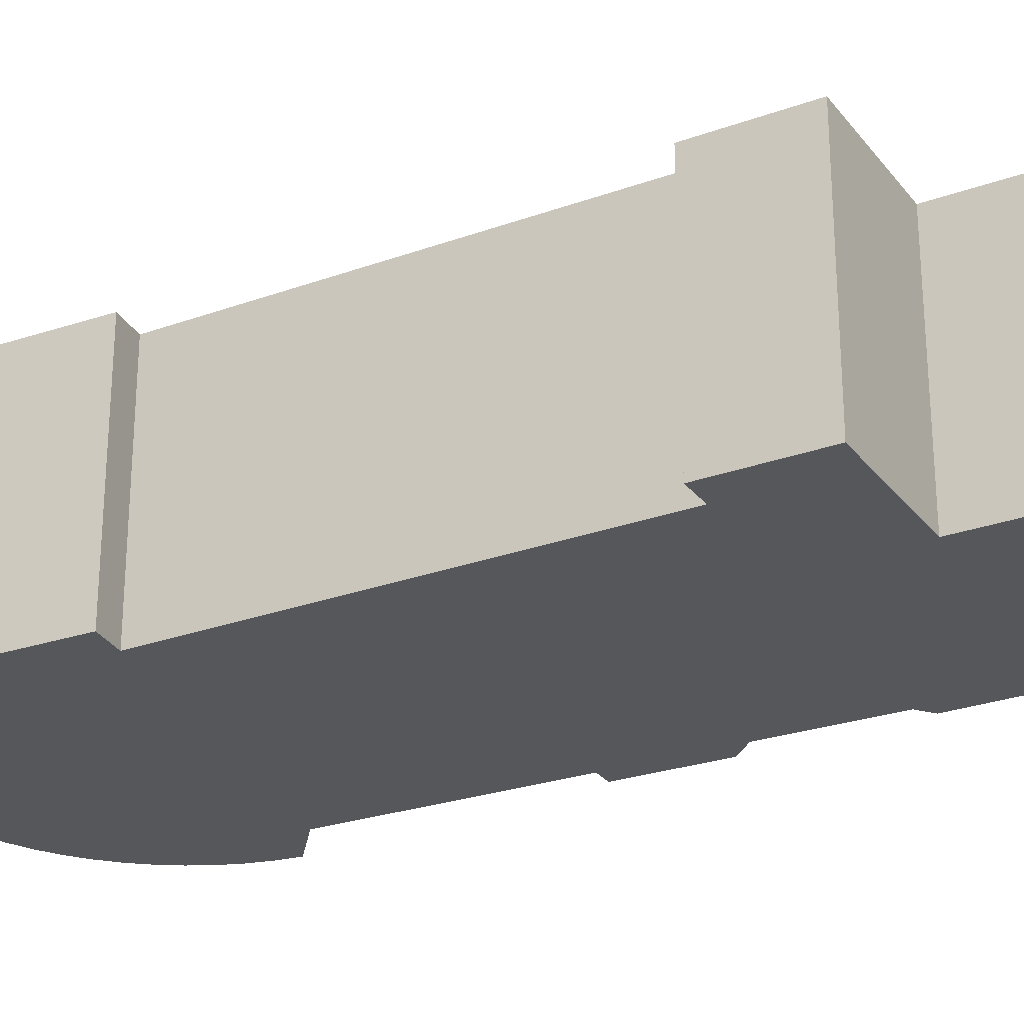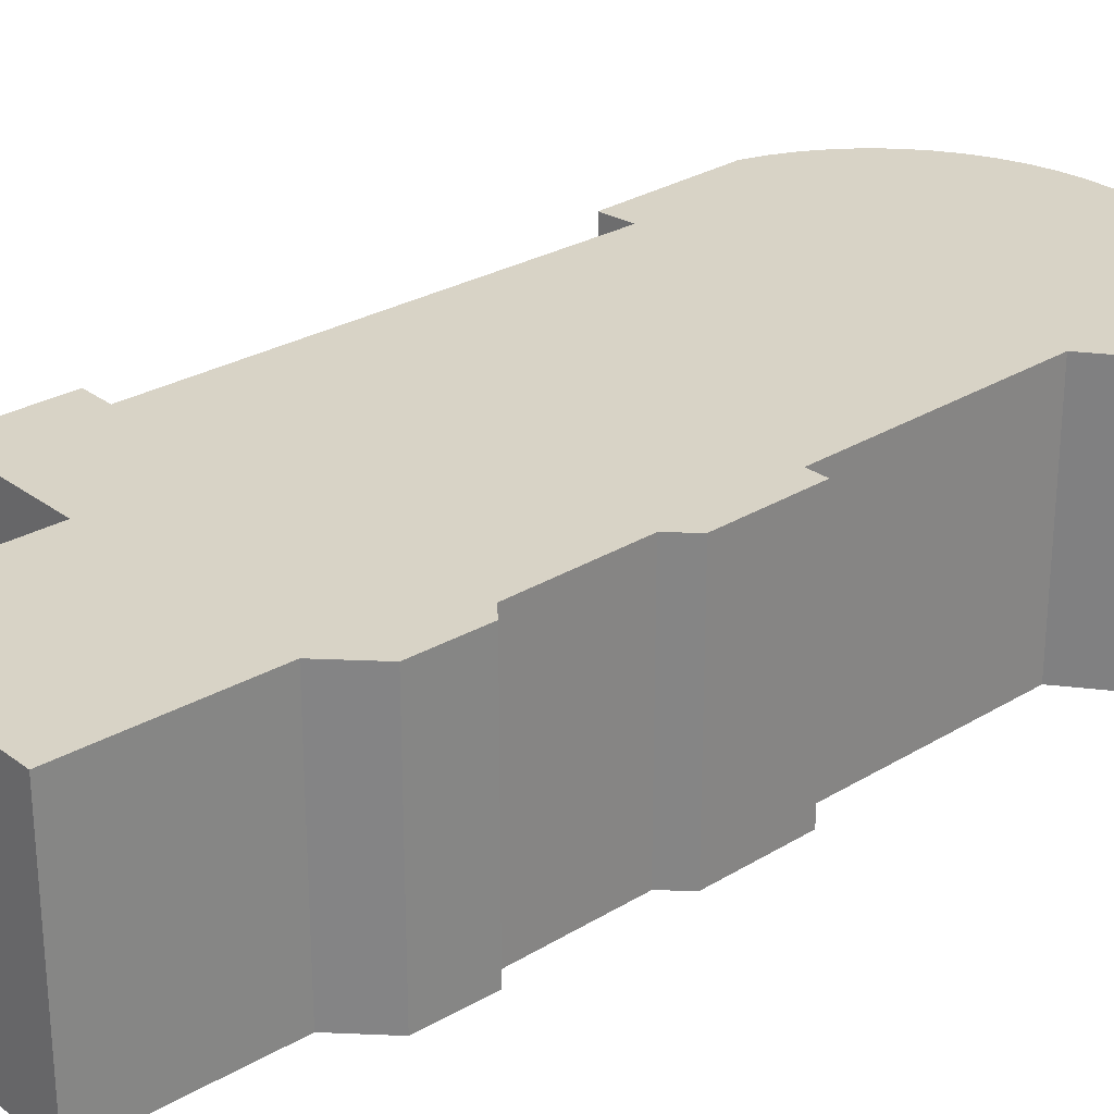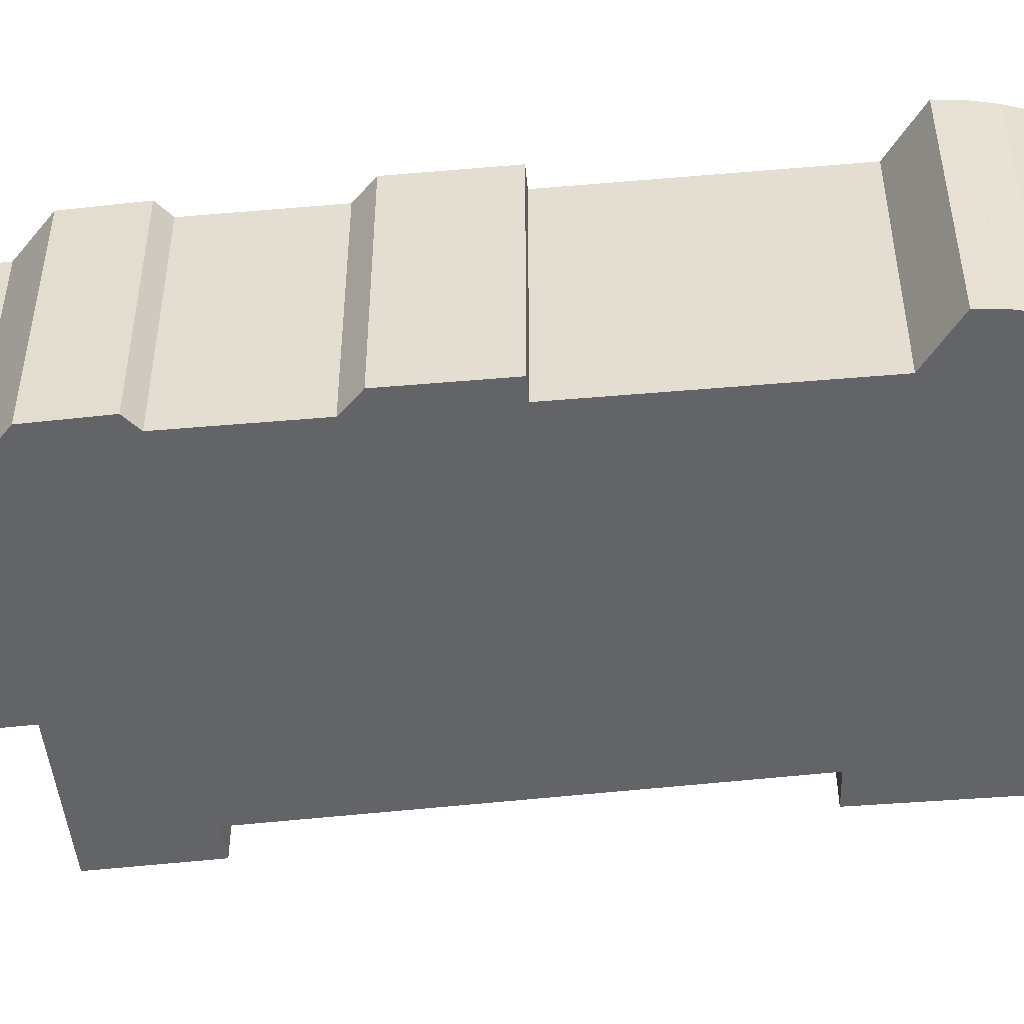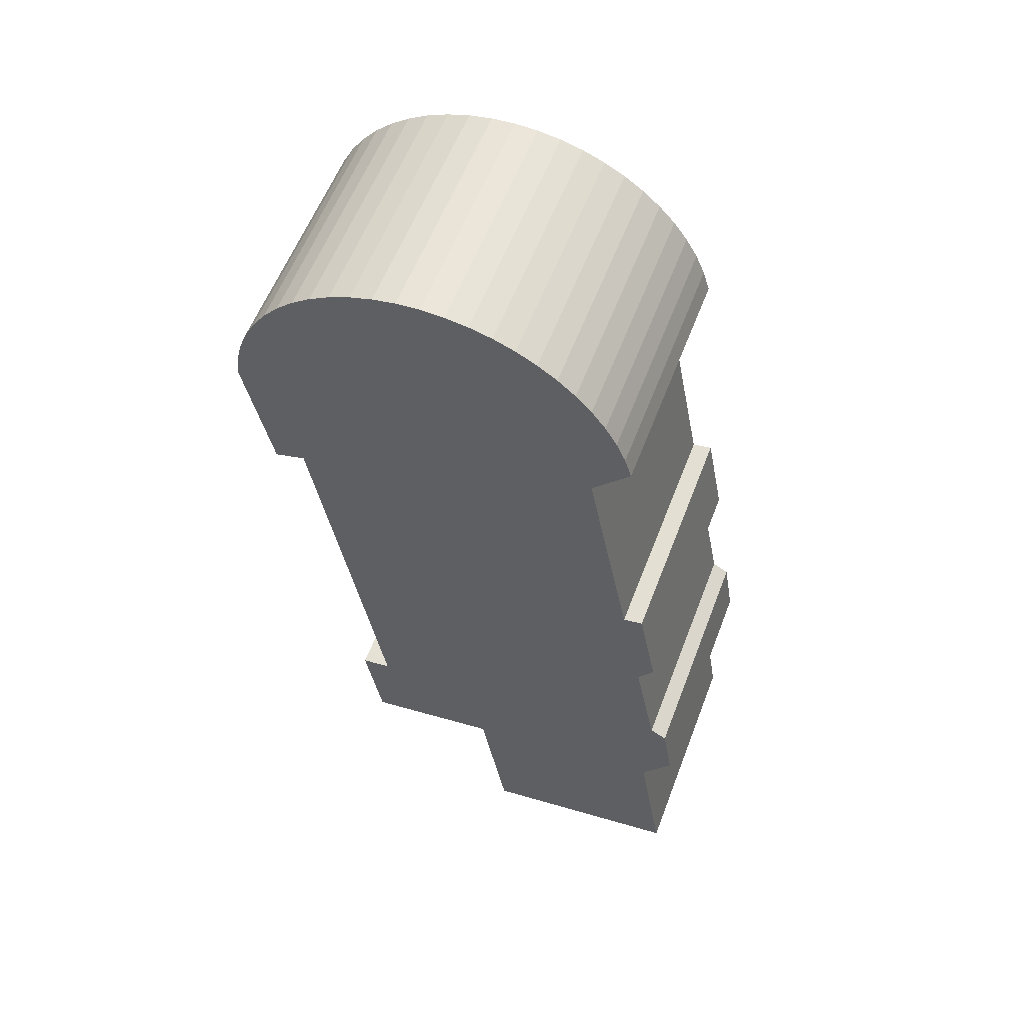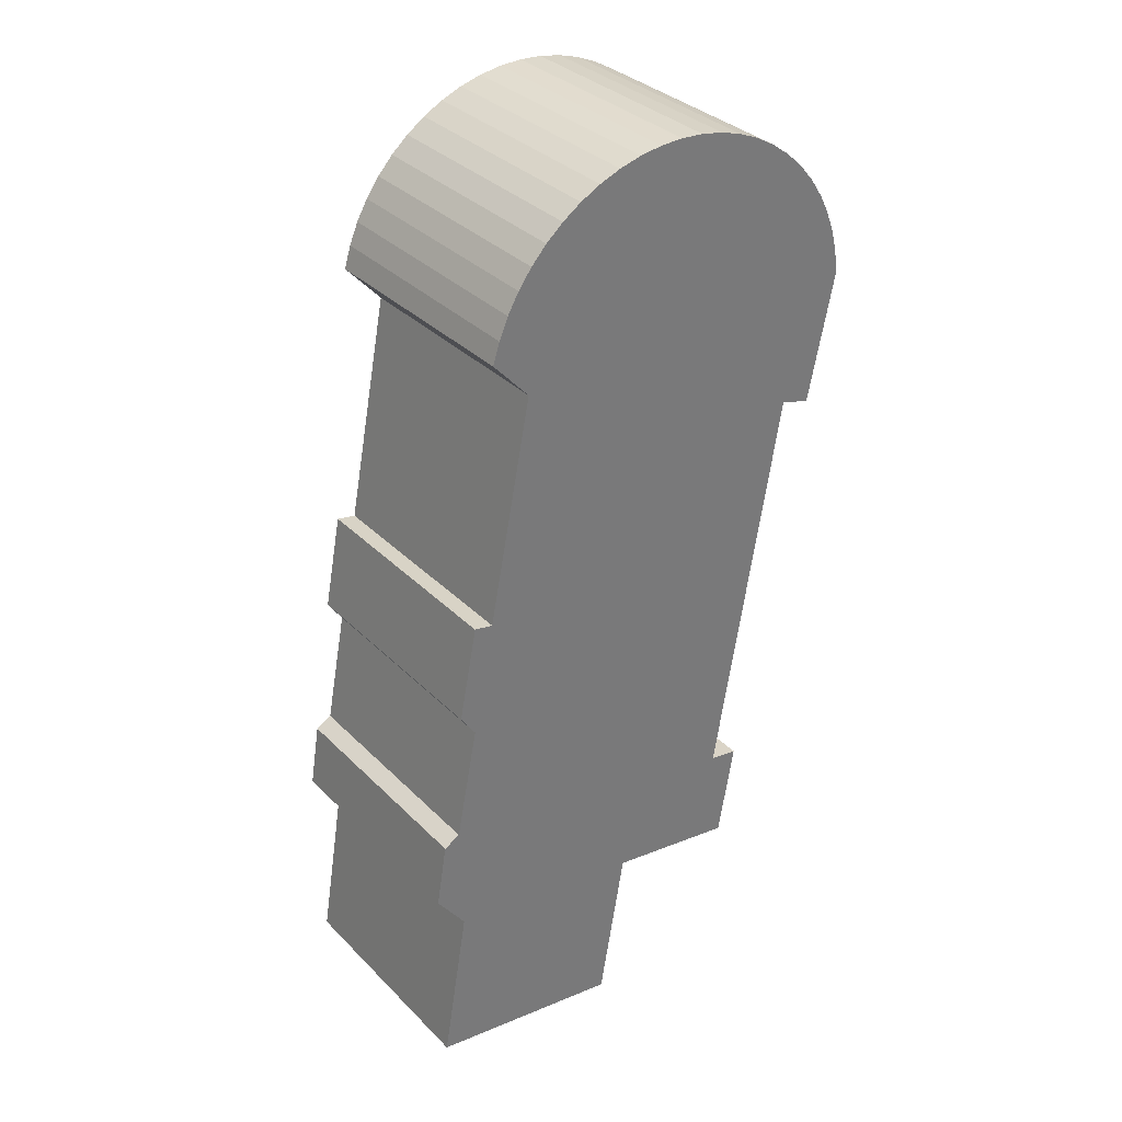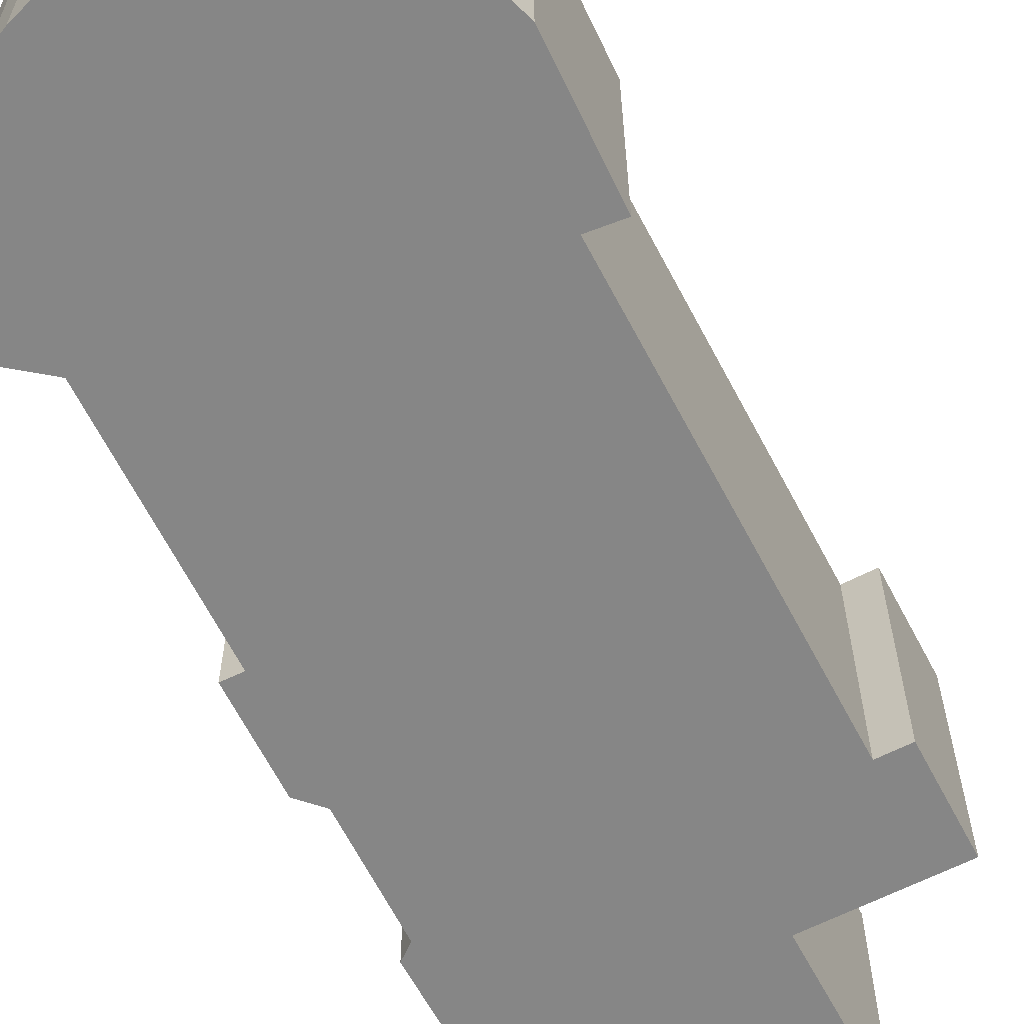
<metadata>
{"format":"obj","ext":"obj","renderer":"f3d","projection":"perspective","resolution":1024,"background":"white","views":[{"elev":-27.1,"azim":128.8,"up":"+Y"},{"elev":28.0,"azim":-121.9,"up":"+Y"},{"elev":-51.2,"azim":-73.6,"up":"+Y"},{"elev":58.0,"azim":-159.2,"up":"+Z"},{"elev":34.1,"azim":-37.3,"up":"+Z"},{"elev":-62.1,"azim":37.1,"up":"+Y"}]}
</metadata>
<code>
v  0.08791 7.198 -6.298
v  6.584 7.198 -6.1
v  6.376 7.198 -7.344
v  7.078 7.198 -3.126
v  0.2953 7.198 -5.054
v  7.21 7.198 -2.334
v  11.85 7.198 0.06016
v  11.34 7.198 -3.021
v  0.7895 7.198 -2.081
v  10.94 7.198 0.2118
v  13.05 7.198 12.89
v  0.9215 7.198 -1.289
v  0.0001532 7.198 -0.0002275
v  0.8394 7.198 2.289
v  0.3347 7.198 2.014
v  1.536 7.198 5.86
v  1.061 7.198 6.564
v  2.224 7.198 9.395
v  1.635 7.198 9.51
v  14.83 7.198 16.67
v  14 7.198 12.62
v  3.587 7.198 16.39
v  14.73 7.198 17.37
v  14.55 7.198 18.06
v  14.29 7.198 18.71
v  13.96 7.198 19.34
v  13.57 7.198 19.93
v  13.11 7.198 20.46
v  2.446 7.198 17.65
v  12.59 7.198 20.95
v  12.03 7.198 21.37
v  11.42 7.198 21.73
v  2.656 7.198 18.32
v  10.77 7.198 22.01
v  2.941 7.198 18.97
v  10.09 7.198 22.22
v  3.296 7.198 19.58
v  9.401 7.198 22.36
v  3.718 7.198 20.15
v  8.696 7.198 22.41
v  4.2 7.198 20.66
v  7.99 7.198 22.39
v  4.737 7.198 21.12
v  7.291 7.198 22.28
v  5.323 7.198 21.52
v  6.607 7.198 22.1
v  5.949 7.198 21.85
v  6.583 3.735e-16 -6.099
v  0.08775 3.856e-16 -6.298
v  6.376 4.497e-16 -7.343
v  0.2951 3.095e-16 -5.054
v  7.078 1.914e-16 -3.126
v  0.7893 1.274e-16 -2.081
v  7.21 1.429e-16 -2.334
v  0.9214 7.89e-17 -1.289
v  14.83 -1.021e-15 16.67
v  13.05 -7.894e-16 12.89
v  14 -7.728e-16 12.62
v  3.587 -1.004e-15 16.39
v  2.446 -1.081e-15 17.65
v  2.656 -1.122e-15 18.32
v  2.941 -1.162e-15 18.97
v  14.73 -1.064e-15 17.37
v  3.296 -1.199e-15 19.58
v  14.55 -1.106e-15 18.06
v  3.718 -1.234e-15 20.15
v  14.29 -1.146e-15 18.71
v  4.2 -1.265e-15 20.66
v  13.96 -1.184e-15 19.34
v  4.737 -1.293e-15 21.12
v  13.57 -1.22e-15 19.93
v  5.322 -1.318e-15 21.52
v  13.11 -1.253e-15 20.46
v  5.948 -1.338e-15 21.85
v  12.59 -1.283e-15 20.95
v  6.607 -1.353e-15 22.1
v  12.03 -1.309e-15 21.37
v  7.291 -1.365e-15 22.28
v  11.42 -1.33e-15 21.73
v  7.99 -1.371e-15 22.39
v  10.77 -1.348e-15 22.01
v  8.696 -1.372e-15 22.41
v  10.09 -1.361e-15 22.22
v  9.401 -1.369e-15 22.36
v  11.85 -3.698e-18 0.06039
v  11.34 1.85e-16 -3.021
v  0 0 0
v  10.94 -1.298e-17 0.212
v  0.3346 -1.233e-16 2.014
v  0.8393 -1.402e-16 2.29
v  1.535 -3.589e-16 5.861
v  1.061 -4.02e-16 6.564
v  2.224 -5.753e-16 9.396
v  1.635 -5.823e-16 9.51
g defaultobject
f 1 2 3
f 2 1 4
f 4 1 5
f 4 5 6
f 6 7 8
f 7 6 5
f 7 5 9
f 7 9 10
f 10 9 11
f 11 9 12
f 11 12 13
f 11 13 14
f 14 13 15
f 11 14 16
f 11 16 17
f 11 17 18
f 18 17 19
f 11 20 21
f 20 11 18
f 20 18 22
f 20 22 23
f 23 22 24
f 24 22 25
f 25 22 26
f 26 22 27
f 27 22 28
f 28 22 29
f 28 29 30
f 30 29 31
f 31 29 32
f 32 29 33
f 32 33 34
f 34 33 35
f 34 35 36
f 36 35 37
f 36 37 38
f 38 37 39
f 38 39 40
f 40 39 41
f 40 41 42
f 42 41 43
f 42 43 44
f 44 43 45
f 44 45 46
f 46 45 47
f 48 49 50
f 49 48 51
f 51 48 52
f 51 52 53
f 53 52 54
f 53 54 55
f 56 57 58
f 57 56 59
f 59 56 60
f 60 56 61
f 61 56 62
f 62 56 63
f 62 63 64
f 64 63 65
f 64 65 66
f 66 65 67
f 66 67 68
f 68 67 69
f 68 69 70
f 70 69 71
f 70 71 72
f 72 71 73
f 72 73 74
f 74 73 75
f 74 75 76
f 76 75 77
f 76 77 78
f 78 77 79
f 78 79 80
f 80 79 81
f 80 81 82
f 82 81 83
f 82 83 84
f 85 54 86
f 54 85 55
f 55 85 87
f 87 85 88
f 87 88 89
f 89 88 90
f 90 88 57
f 90 57 91
f 91 57 92
f 92 57 93
f 93 57 59
f 94 92 93
f 78 46 76
f 46 78 44
f 80 44 78
f 44 80 42
f 82 42 80
f 42 82 40
f 84 40 82
f 40 84 38
f 83 38 84
f 38 83 36
f 81 36 83
f 36 81 34
f 79 34 81
f 34 79 32
f 77 32 79
f 32 77 31
f 75 31 77
f 31 75 30
f 73 30 75
f 30 73 28
f 71 28 73
f 28 71 27
f 69 27 71
f 27 69 26
f 67 26 69
f 26 67 25
f 65 25 67
f 25 65 24
f 63 24 65
f 24 63 23
f 56 23 63
f 23 56 20
f 58 20 56
f 20 58 21
f 11 58 57
f 58 11 21
f 88 11 57
f 11 88 10
f 85 10 88
f 10 85 7
f 86 7 85
f 7 86 8
f 6 86 54
f 86 6 8
f 52 6 54
f 6 52 4
f 48 4 52
f 4 48 2
f 50 2 48
f 2 50 3
f 1 50 49
f 50 1 3
f 5 49 51
f 49 5 1
f 9 51 53
f 51 9 5
f 12 53 55
f 53 12 9
f 13 55 87
f 55 13 12
f 15 87 89
f 87 15 13
f 90 15 89
f 15 90 14
f 16 90 91
f 90 16 14
f 17 91 92
f 91 17 16
f 19 92 94
f 92 19 17
f 93 19 94
f 19 93 18
f 22 93 59
f 93 22 18
f 29 59 60
f 59 29 22
f 33 60 61
f 60 33 29
f 35 61 62
f 61 35 33
f 37 62 64
f 62 37 35
f 39 64 66
f 64 39 37
f 41 66 68
f 66 41 39
f 43 68 70
f 68 43 41
f 45 70 72
f 70 45 43
f 74 45 72
f 45 74 47
f 76 47 74
f 47 76 46

</code>
